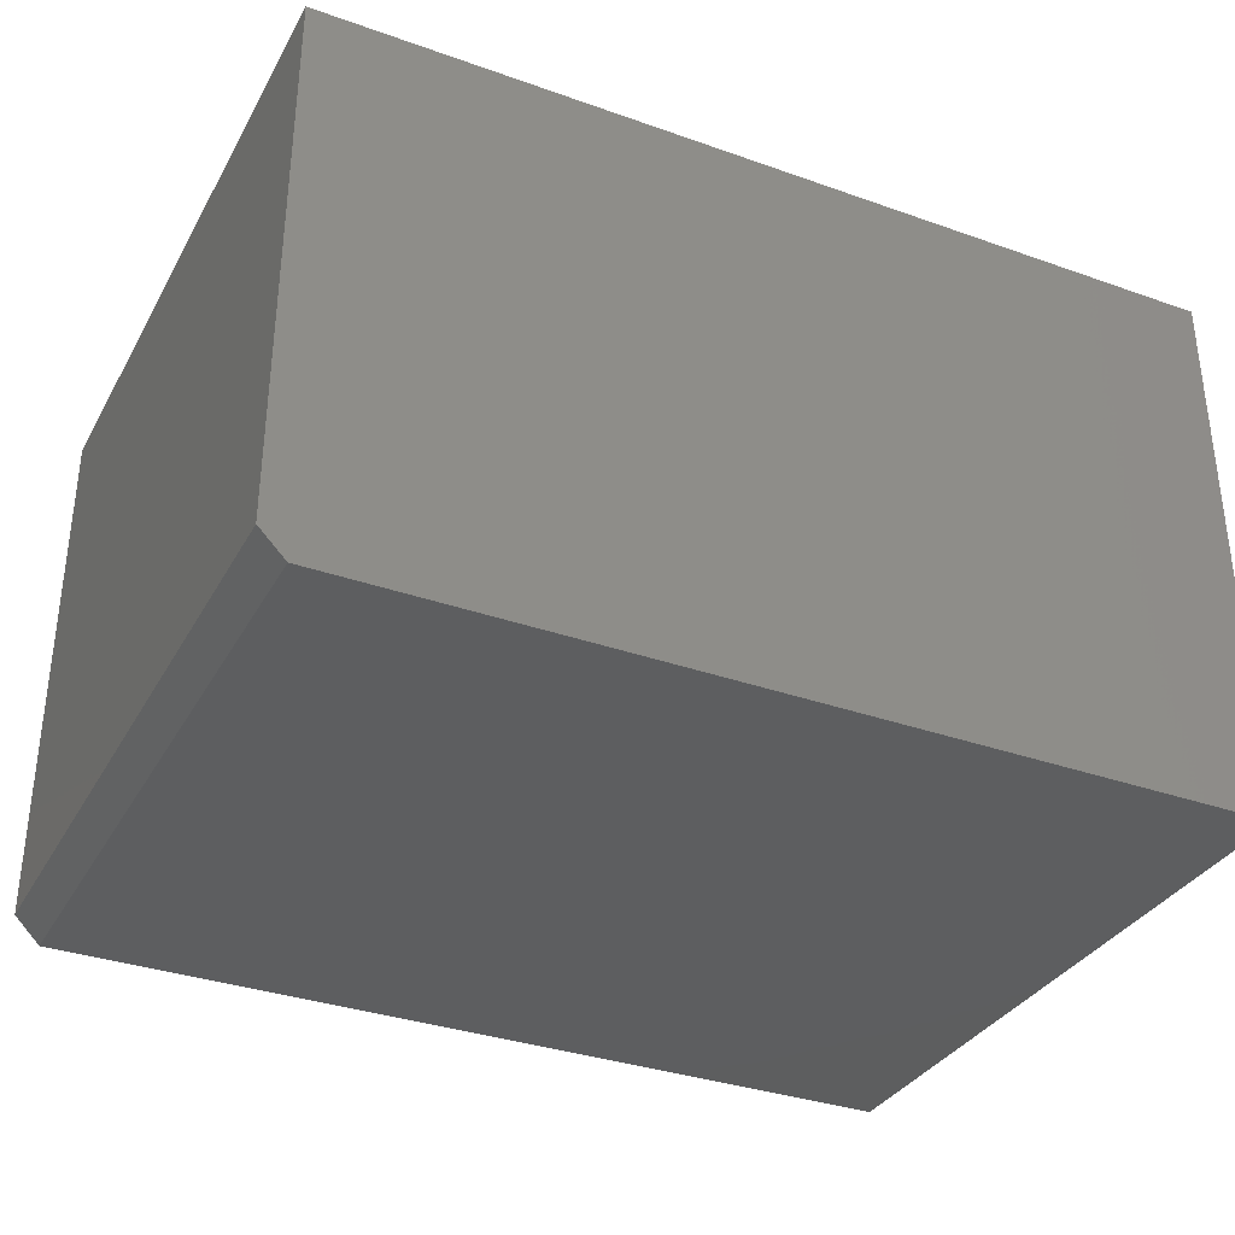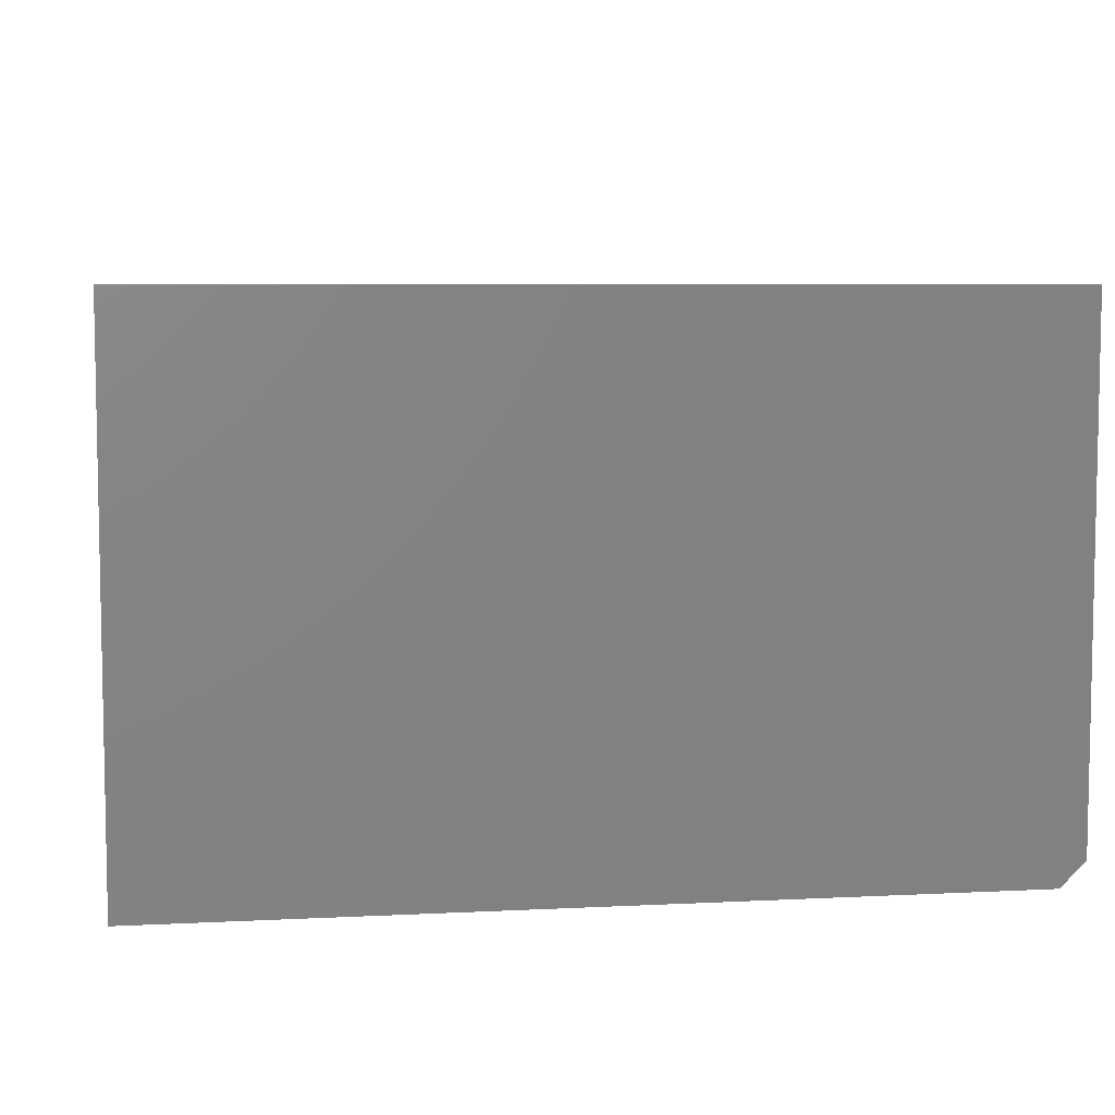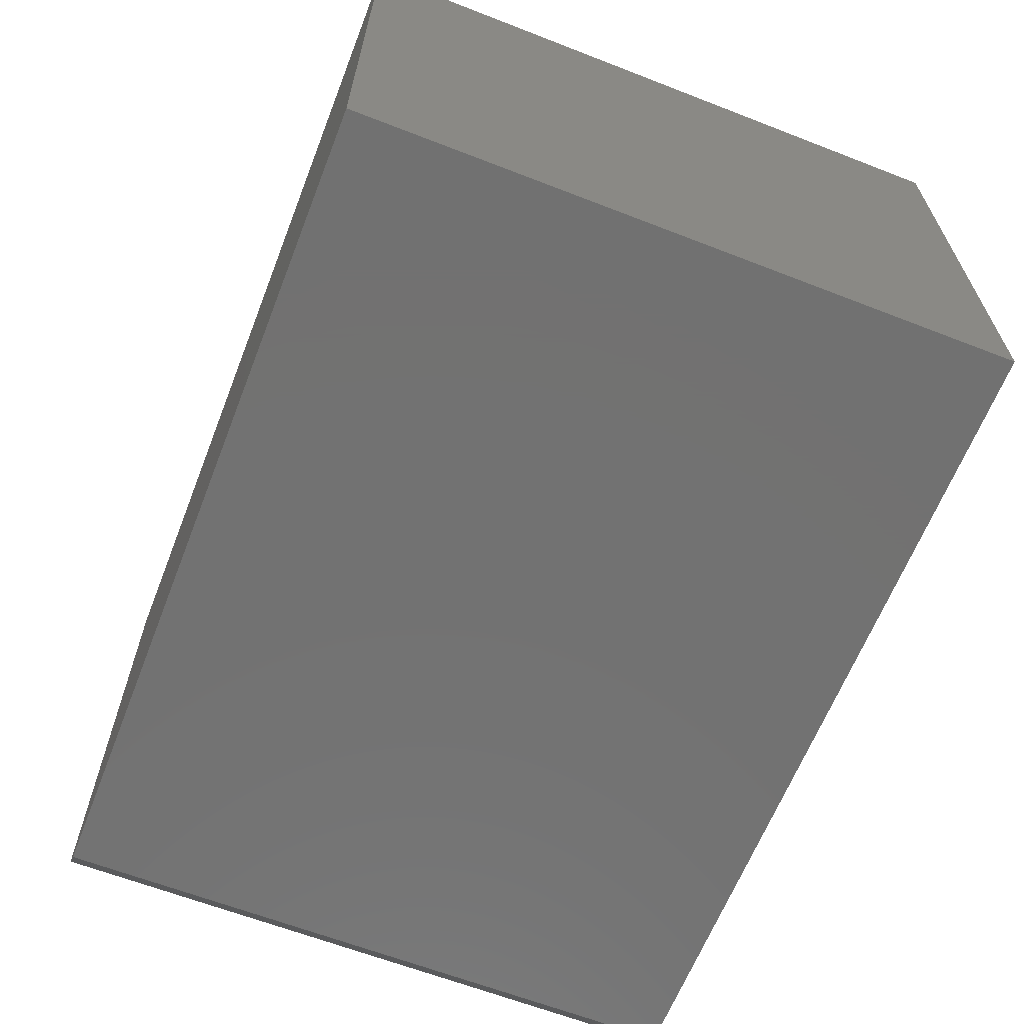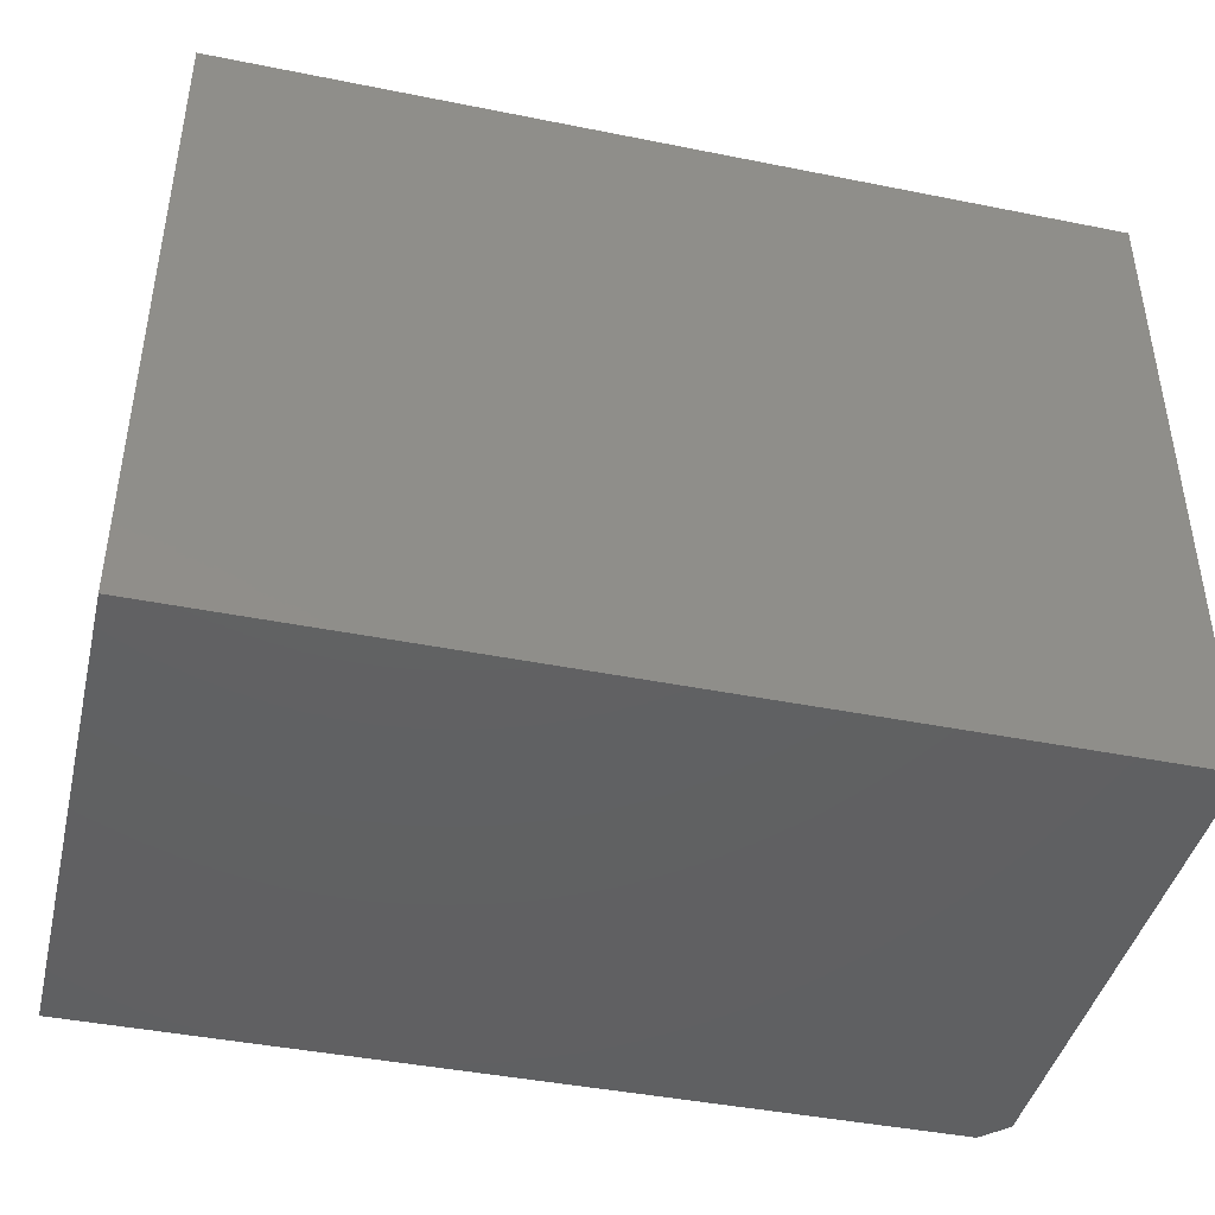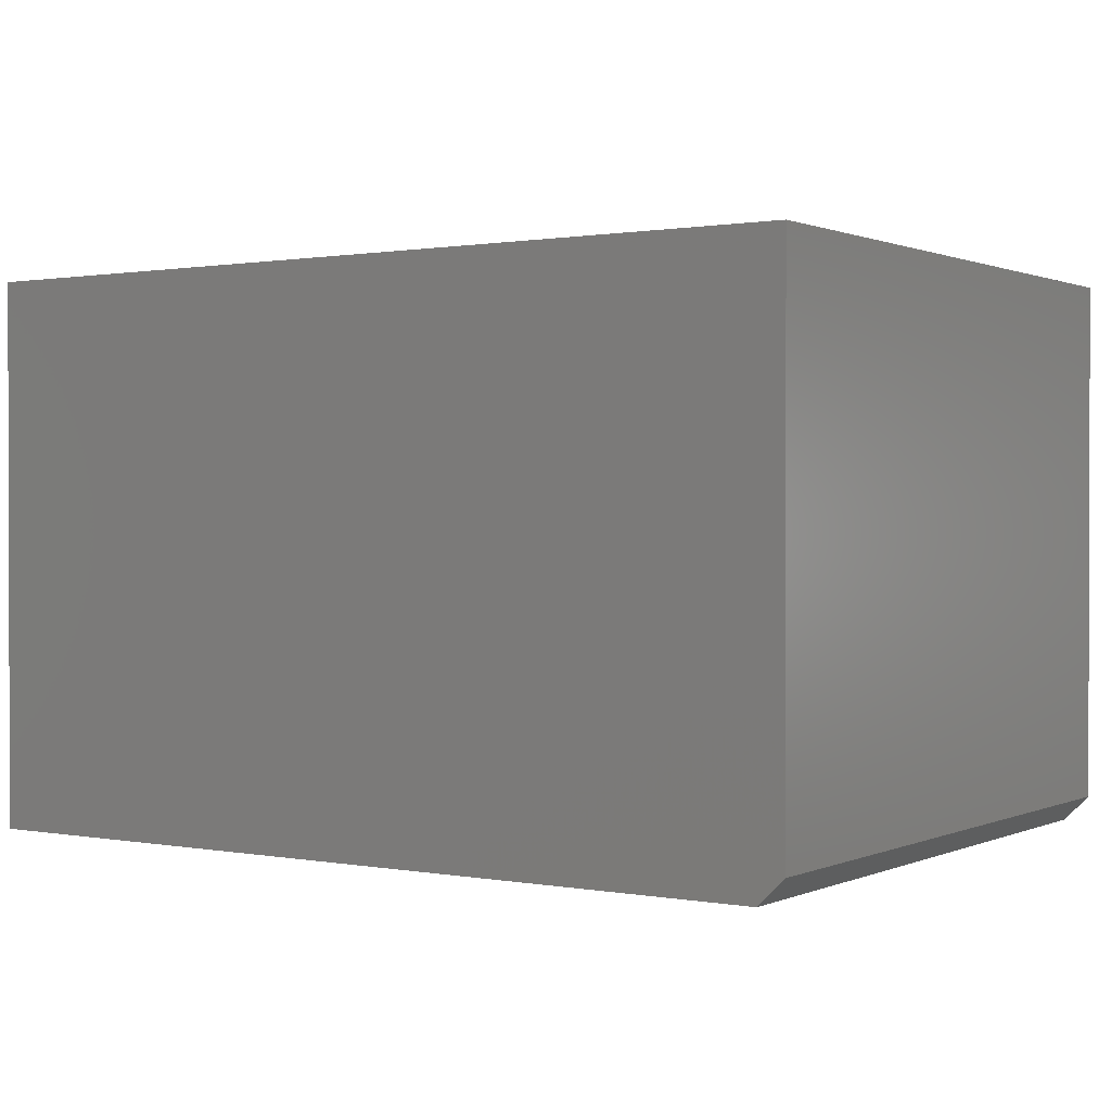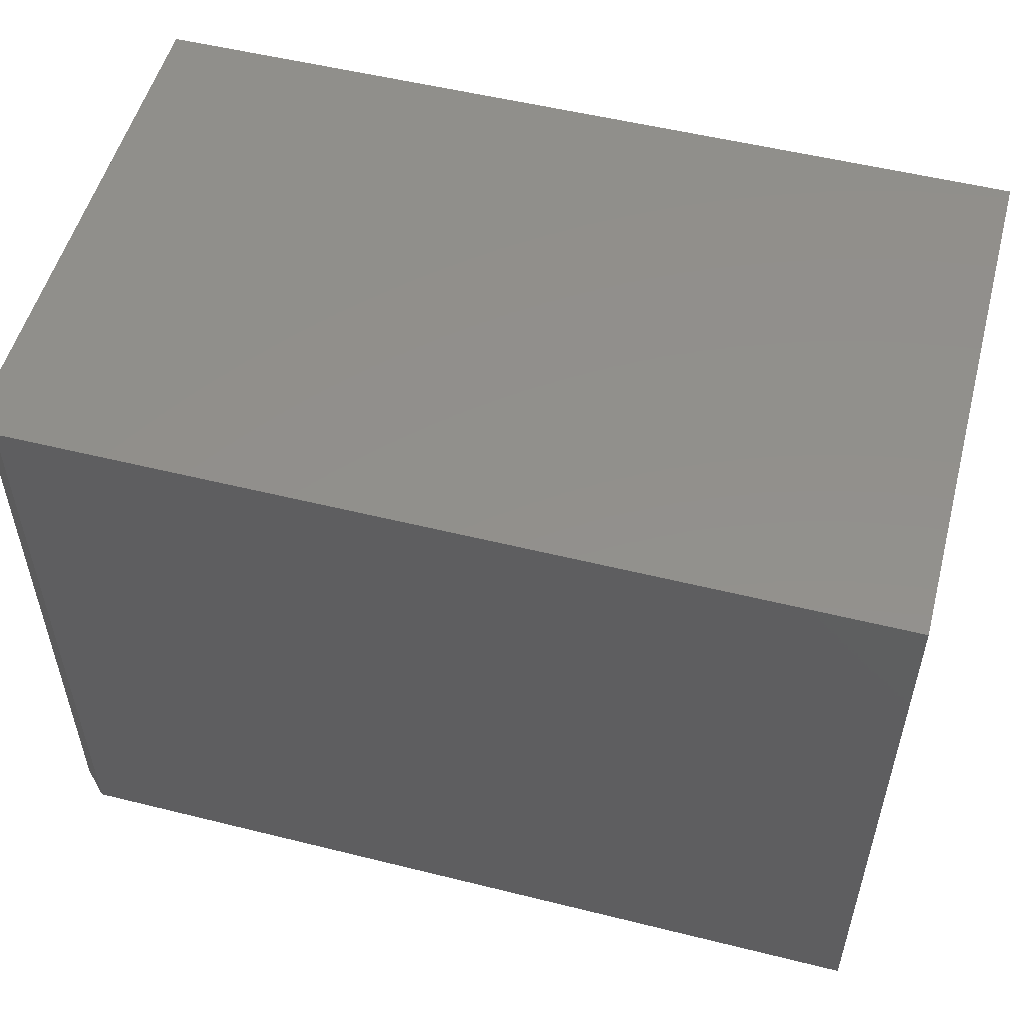
<metadata>
{"format":"stl","ext":"stl","renderer":"f3d","projection":"perspective","resolution":1024,"background":"white","views":[{"elev":-34.0,"azim":-25.6,"up":"+Y"},{"elev":6.6,"azim":171.5,"up":"+Y"},{"elev":-63.9,"azim":68.6,"up":"+Y"},{"elev":-42.9,"azim":166.6,"up":"+Z"},{"elev":0.9,"azim":-146.2,"up":"+Y"},{"elev":53.1,"azim":14.9,"up":"+Z"}]}
</metadata>
<code>
# stl→obj: 10 verts, 16 faces
v -0.7344 -0.3359 -9.568e-19
v -0.2109 -0.3359 -3.301e-17
v -0.7344 -0.3359 0.4029
v -0.2109 -0.3359 0.4029
v -0.75 -0.3203 0.4029
v -0.75 2.739e-33 0.4029
v -0.75 -0.3203 0
v -0.75 0 0
v -0.2109 5.985e-17 0.4029
v -0.2109 5.985e-17 -3.301e-17
f 1 2 3
f 3 2 4
f 5 6 7
f 7 6 8
f 4 9 3
f 3 9 6
f 3 6 5
f 10 2 8
f 8 2 1
f 8 1 7
f 3 5 1
f 1 5 7
f 8 6 10
f 10 6 9
f 2 10 4
f 4 10 9

</code>
